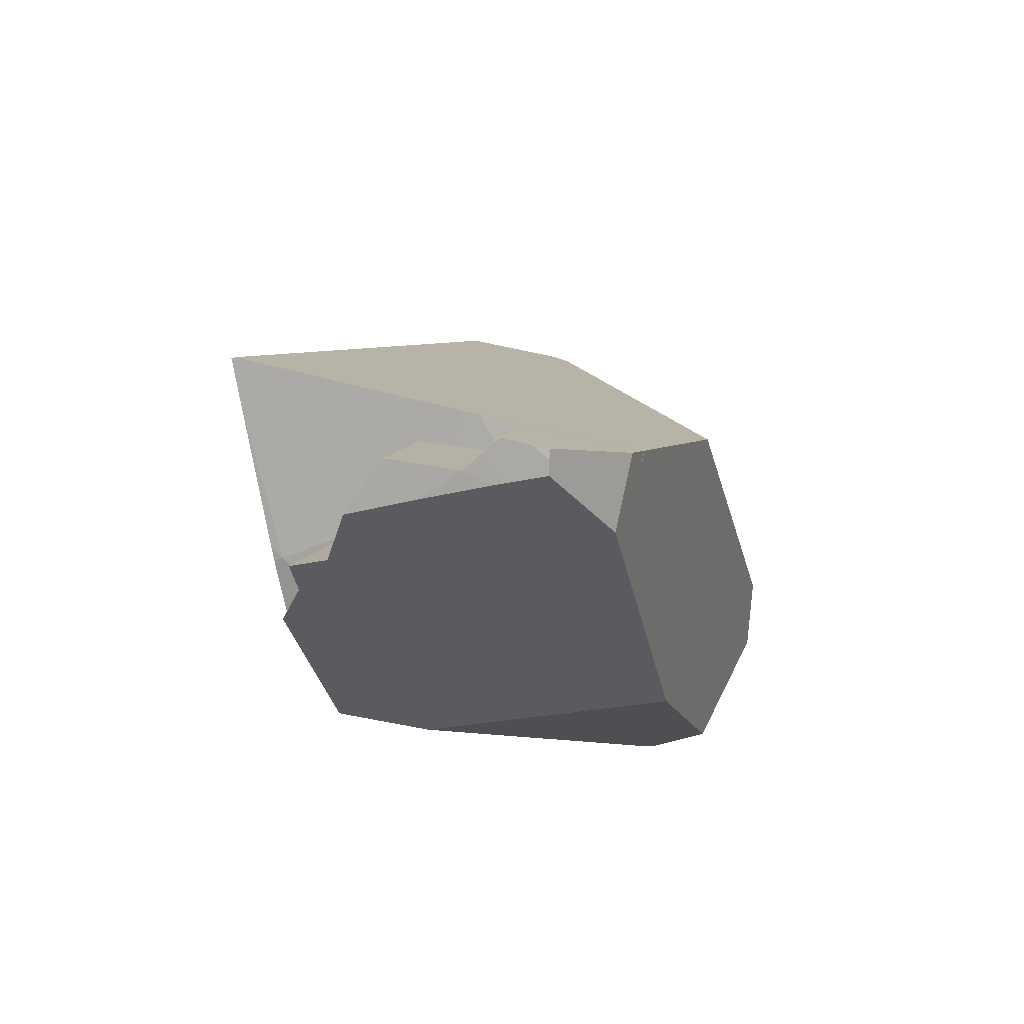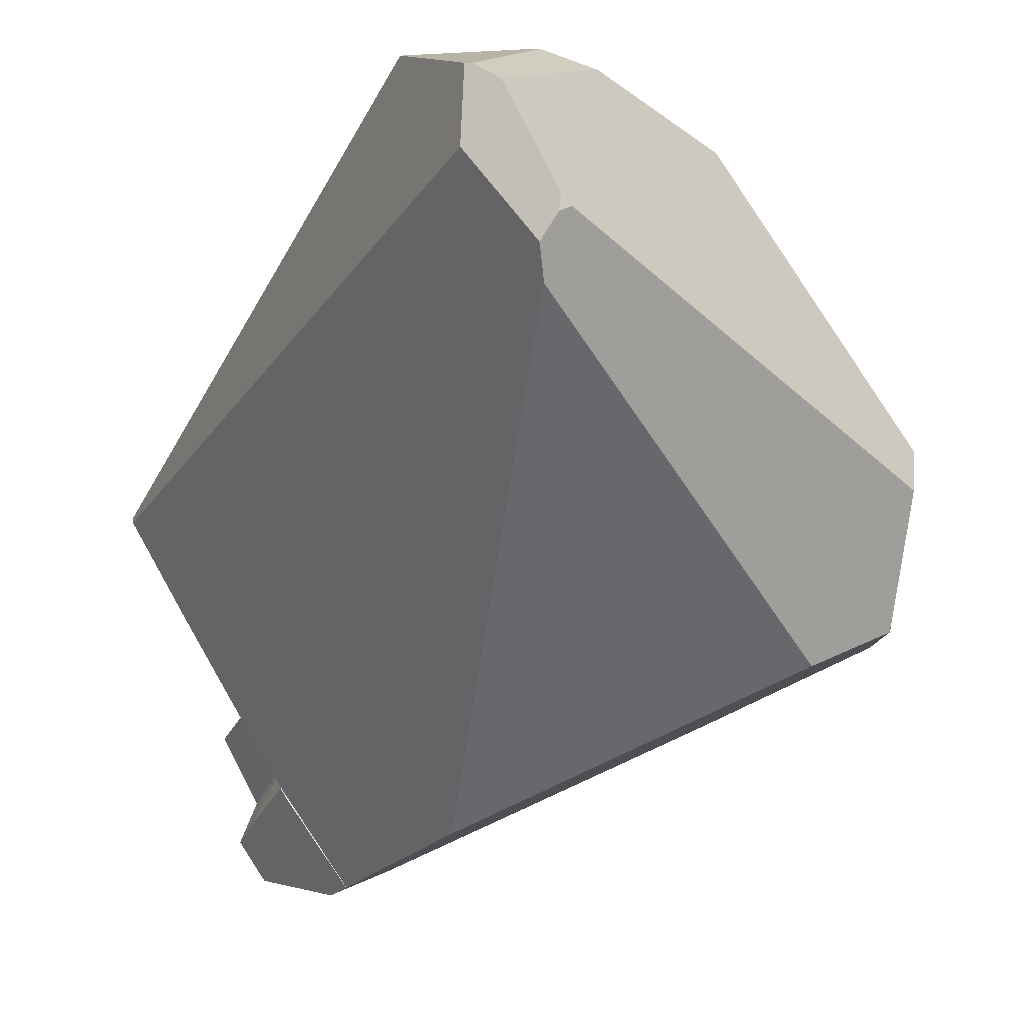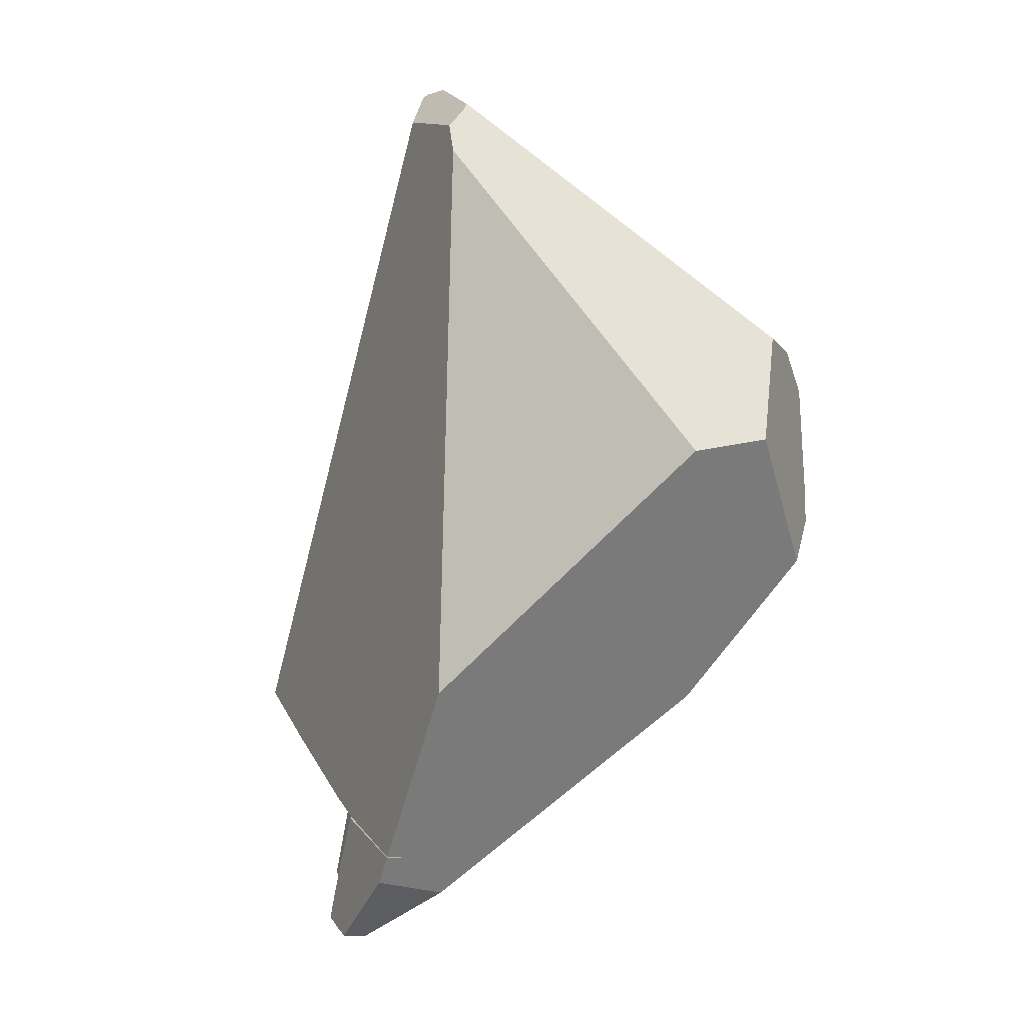
<metadata>
{"format":"obj","ext":"obj","renderer":"f3d","projection":"perspective","resolution":1024,"background":"white","views":[{"elev":-73.0,"azim":115.5,"up":"+Y"},{"elev":-38.3,"azim":170.5,"up":"+Z"},{"elev":8.0,"azim":-168.1,"up":"+Y"}]}
</metadata>
<code>
g  Instance
v 2.274 -59.01 3.026
v 2.203 -59.04 2.994
v 2.962 -58.87 2.854
v 2.274 -59.01 3.026
v 2.205 -59.02 3.043
v 2.203 -59.04 2.994
v 2.337 -59.24 1.606
v 2.472 -59.18 1.796
v 2.167 -59.26 1.774
v 1.943 -59.04 3.096
v 1.934 -59.03 3.107
v 1.94 -59.03 3.106
v 2.174 -59.08 2.748
v 2.133 -59.12 2.576
v 1.943 -59.04 3.096
v 2.184 -59.28 1.393
v 1.959 -59.32 1.2
v 2.239 -59.27 1.469
v 2.239 -59.27 1.469
v 1.959 -59.32 1.2
v 1.885 -59.32 1.244
v 2.184 -59.28 1.393
v 2.015 -59.31 1.163
v 1.959 -59.32 1.2
v 2.239 -59.27 1.469
v 1.885 -59.32 1.244
v 2.284 -59.26 1.53
v 2.284 -59.26 1.53
v 1.885 -59.32 1.244
v 1.668 -59.34 1.384
v 2.319 -59.25 1.577
v 2.284 -59.26 1.53
v 1.654 -59.29 1.961
v 1.654 -59.29 1.961
v 2.284 -59.26 1.53
v 1.518 -59.35 1.479
v 1.518 -59.35 1.479
v 2.284 -59.26 1.53
v 1.668 -59.34 1.384
v 2.444 -59.74 2.485
v 2.38 -59.8 2.143
v 2.607 -59.75 2.204
v 2.607 -59.75 2.204
v 2.38 -59.8 2.143
v 2.422 -59.83 1.897
v 2.407 -59.87 1.565
v 2.489 -59.84 1.678
v 2.314 -59.89 1.521
v 2.314 -59.89 1.521
v 2.489 -59.84 1.678
v 2.251 -59.89 1.553
v 2.251 -59.89 1.553
v 2.489 -59.84 1.678
v 2.308 -59.86 1.798
v 2.308 -59.86 1.798
v 2.489 -59.84 1.678
v 2.422 -59.83 1.897
v 2.422 -59.83 1.897
v 2.38 -59.8 2.143
v 2.308 -59.86 1.798
v 2.133 -59.12 2.576
v 2.217 -59.49 2.702
v 2.607 -59.75 2.204
v 2.607 -59.75 2.204
v 2.217 -59.49 2.702
v 2.444 -59.74 2.485
v 2.133 -59.12 2.576
v 2.607 -59.75 2.204
v 2.467 -59.14 2.115
v 2.174 -59.08 2.748
v 2.1 -59.32 2.929
v 2.262 -59.46 2.883
v 2.357 -59.88 1.496
v 2.407 -59.87 1.565
v 2.314 -59.89 1.521
v 2.455 -59.68 1.668
v 2.302 -59.21 1.827
v 2.489 -59.84 1.678
v 2.489 -59.84 1.678
v 2.302 -59.21 1.827
v 2.422 -59.83 1.897
v 1.943 -59.04 3.096
v 1.94 -59.03 3.106
v 1.947 -59.06 3.106
v 1.954 -59.15 3.11
v 2.1 -59.32 2.929
v 1.952 -59.13 3.109
v 1.952 -59.13 3.109
v 2.1 -59.32 2.929
v 1.943 -59.04 3.096
v 1.943 -59.04 3.096
v 2.1 -59.32 2.929
v 2.174 -59.08 2.748
v 1.943 -59.04 3.096
v 1.947 -59.06 3.106
v 1.952 -59.13 3.109
v 2.337 -59.24 1.606
v 2.167 -59.26 1.774
v 2.23 -59.26 1.459
v 2.23 -59.26 1.459
v 2.167 -59.26 1.774
v 2.014 -59.31 1.162
v 2.014 -59.31 1.162
v 2.167 -59.26 1.774
v 1.773 -59.35 1.325
v 2.205 -59.02 3.043
v 2.095 -59.03 3.069
v 2.203 -59.04 2.994
v 2.203 -59.04 2.994
v 2.095 -59.03 3.069
v 1.813 -59.12 2.87
v 1.813 -59.12 2.87
v 2.095 -59.03 3.069
v 1.826 -59.04 3.133
v 1.66 -59.29 1.981
v 2.167 -59.26 1.774
v 1.735 -59.21 2.392
v 2.167 -59.26 1.774
v 2.203 -59.04 2.994
v 1.735 -59.21 2.392
v 1.735 -59.21 2.392
v 2.203 -59.04 2.994
v 1.813 -59.12 2.87
v 2.861 -58.99 2.35
v 3.16 -58.83 2.779
v 2.203 -59.04 2.994
v 2.203 -59.04 2.994
v 3.16 -58.83 2.779
v 2.962 -58.87 2.854
v 2.962 -58.87 2.854
v 3.16 -58.83 2.779
v 3.163 -58.83 2.804
v 2.861 -58.99 2.35
v 2.203 -59.04 2.994
v 2.472 -59.18 1.796
v 2.472 -59.18 1.796
v 2.203 -59.04 2.994
v 2.167 -59.26 1.774
v 1.58 -59.34 1.659
v 1.533 -59.36 1.476
v 2.167 -59.26 1.774
v 2.167 -59.26 1.774
v 1.533 -59.36 1.476
v 1.773 -59.35 1.325
v 2.167 -59.26 1.774
v 1.66 -59.29 1.981
v 1.58 -59.34 1.659
v 1.823 -59.05 3.115
v 1.825 -59.04 3.134
v 1.943 -59.04 3.096
v 1.943 -59.04 3.096
v 1.825 -59.04 3.134
v 1.934 -59.03 3.107
v 1.785 -59.11 2.828
v 1.823 -59.05 3.115
v 2.133 -59.12 2.576
v 2.133 -59.12 2.576
v 1.823 -59.05 3.115
v 1.943 -59.04 3.096
v 2.133 -59.12 2.576
v 1.732 -59.21 2.386
v 1.785 -59.11 2.828
v 1.732 -59.21 2.386
v 2.133 -59.12 2.576
v 1.687 -59.26 2.154
v 1.687 -59.26 2.154
v 2.133 -59.12 2.576
v 2.467 -59.14 2.115
v 2.302 -59.21 1.827
v 1.667 -59.28 2.043
v 2.467 -59.14 2.115
v 2.467 -59.14 2.115
v 1.667 -59.28 2.043
v 1.687 -59.26 2.154
v 2.319 -59.25 1.577
v 1.654 -59.29 1.961
v 2.35 -59.24 1.622
v 2.35 -59.24 1.622
v 1.654 -59.29 1.961
v 2.302 -59.21 1.827
v 2.302 -59.21 1.827
v 1.654 -59.29 1.961
v 1.667 -59.28 2.043
v 2.302 -59.21 1.827
v 2.455 -59.68 1.668
v 2.35 -59.24 1.622
v 2.235 -59.48 2.769
v 2.217 -59.49 2.702
v 2.174 -59.08 2.748
v 2.174 -59.08 2.748
v 2.217 -59.49 2.702
v 2.133 -59.12 2.576
v 2.235 -59.48 2.769
v 2.174 -59.08 2.748
v 2.262 -59.46 2.883
v 2.302 -59.21 1.827
v 2.607 -59.75 2.204
v 2.422 -59.83 1.897
v 2.467 -59.14 2.115
v 2.607 -59.75 2.204
v 2.302 -59.21 1.827
v 0.8297 -56.31 3.04
v 0.8952 -56.17 2.989
v -0.04578 -56.87 2.076
v -0.04578 -56.87 2.076
v 0.8952 -56.17 2.989
v 0.007749 -56.65 1.877
v 0.05812 -56.56 1.591
v 0.007749 -56.65 1.877
v 1.674 -55.38 1.774
v 1.674 -55.38 1.774
v 0.007749 -56.65 1.877
v 1.72 -55.35 1.81
v 1.72 -55.35 1.81
v 0.007749 -56.65 1.877
v 1.959 -55.25 2.266
v 1.959 -55.25 2.266
v 0.007749 -56.65 1.877
v 1.492 -55.71 2.891
v 1.492 -55.71 2.891
v 0.007749 -56.65 1.877
v 0.8952 -56.17 2.989
v 1.734 -55.66 2.921
v 2.065 -55.27 2.352
v 1.492 -55.71 2.891
v 1.492 -55.71 2.891
v 2.065 -55.27 2.352
v 1.959 -55.25 2.266
v 2.308 -59.86 1.798
v 2.38 -59.8 2.143
v 2.251 -59.89 1.553
v 2.251 -59.89 1.553
v 2.38 -59.8 2.143
v 1.788 -59.57 1.427
v 1.788 -59.57 1.427
v 2.38 -59.8 2.143
v 1.518 -59.35 1.479
v 1.518 -59.35 1.479
v 2.38 -59.8 2.143
v 1.654 -59.29 1.961
v 1.654 -59.29 1.961
v 2.38 -59.8 2.143
v 1.667 -59.28 2.043
v 1.667 -59.28 2.043
v 2.38 -59.8 2.143
v 1.687 -59.26 2.154
v 1.687 -59.26 2.154
v 2.38 -59.8 2.143
v 1.732 -59.21 2.386
v 1.732 -59.21 2.386
v 2.38 -59.8 2.143
v 1.785 -59.11 2.828
v 1.785 -59.11 2.828
v 2.38 -59.8 2.143
v 1.823 -59.05 3.115
v 1.823 -59.05 3.115
v 2.38 -59.8 2.143
v 1.825 -59.04 3.134
v 1.825 -59.04 3.134
v 2.38 -59.8 2.143
v 1.954 -59.15 3.11
v 1.954 -59.15 3.11
v 2.38 -59.8 2.143
v 2.1 -59.32 2.929
v 2.262 -59.46 2.883
v 2.1 -59.32 2.929
v 2.235 -59.48 2.769
v 2.235 -59.48 2.769
v 2.1 -59.32 2.929
v 2.217 -59.49 2.702
v 2.1 -59.32 2.929
v 2.38 -59.8 2.143
v 2.217 -59.49 2.702
v 2.217 -59.49 2.702
v 2.38 -59.8 2.143
v 2.444 -59.74 2.485
v 1.735 -59.21 2.392
v 1.813 -59.12 2.87
v 1.66 -59.29 1.981
v 1.66 -59.29 1.981
v 1.813 -59.12 2.87
v 1.58 -59.34 1.659
v 1.58 -59.34 1.659
v 1.813 -59.12 2.87
v 1.533 -59.36 1.476
v 1.533 -59.36 1.476
v 1.813 -59.12 2.87
v 0.4914 -58.48 1.673
v 0.4914 -58.48 1.673
v 1.813 -59.12 2.87
v 0.8349 -58.34 2.904
v 0.8349 -58.34 2.904
v 1.813 -59.12 2.87
v 1.175 -58.49 3.253
v 1.175 -58.49 3.253
v 1.813 -59.12 2.87
v 1.826 -59.04 3.133
v 0.8297 -56.31 3.04
v 0.9736 -56.52 3.177
v 0.8952 -56.17 2.989
v 0.8952 -56.17 2.989
v 0.9736 -56.52 3.177
v 1.492 -55.71 2.891
v 1.492 -55.71 2.891
v 0.9736 -56.52 3.177
v 1.734 -55.66 2.921
v 1.734 -55.66 2.921
v 0.9736 -56.52 3.177
v 1.764 -55.68 2.937
v -0.04578 -56.87 2.076
v -0.09574 -57.43 1.985
v 0.8297 -56.31 3.04
v 0.8297 -56.31 3.04
v -0.09574 -57.43 1.985
v 0.9736 -56.52 3.177
v 0.9736 -56.52 3.177
v -0.09574 -57.43 1.985
v 1.175 -58.49 3.253
v 1.175 -58.49 3.253
v -0.09574 -57.43 1.985
v 0.8349 -58.34 2.904
v 0.8349 -58.34 2.904
v -0.09574 -57.43 1.985
v -0.09261 -57.55 1.98
v 0.007749 -56.65 1.877
v 0.05812 -56.56 1.591
v -0.04578 -56.87 2.076
v -0.04578 -56.87 2.076
v 0.05812 -56.56 1.591
v -0.09574 -57.43 1.985
v -0.09574 -57.43 1.985
v 0.05812 -56.56 1.591
v -0.1035 -57.55 1.938
v -0.1035 -57.55 1.938
v 0.05812 -56.56 1.591
v -0.08177 -57.72 1.648
v -0.08177 -57.72 1.648
v 0.05812 -56.56 1.591
v 0.0536 -57.05 1.235
v 0.3821 -57.09 1.06
v 1.74 -55.6 1.582
v 1.664 -58.35 0.9017
v 1.518 -59.35 1.479
v 1.668 -59.34 1.384
v 1.788 -59.57 1.427
v 1.668 -59.34 1.384
v 1.885 -59.32 1.244
v 1.788 -59.57 1.427
v 1.788 -59.57 1.427
v 1.885 -59.32 1.244
v 2.071 -59.47 1.204
v 2.015 -59.31 1.163
v 2.071 -59.47 1.204
v 1.959 -59.32 1.2
v 2.071 -59.47 1.204
v 1.885 -59.32 1.244
v 1.959 -59.32 1.2
v 1.664 -58.35 0.9017
v 2.014 -59.31 1.162
v 0.3821 -57.09 1.06
v 0.3821 -57.09 1.06
v 2.014 -59.31 1.162
v 0.0536 -57.05 1.235
v 0.0536 -57.05 1.235
v 2.014 -59.31 1.162
v -0.08177 -57.72 1.648
v -0.08177 -57.72 1.648
v 2.014 -59.31 1.162
v 0.4914 -58.48 1.673
v 0.4914 -58.48 1.673
v 2.014 -59.31 1.162
v 1.533 -59.36 1.476
v 1.533 -59.36 1.476
v 2.014 -59.31 1.162
v 1.773 -59.35 1.325
v 2.071 -59.47 1.204
v 2.015 -59.31 1.163
v 2.357 -59.88 1.496
v 2.357 -59.88 1.496
v 2.015 -59.31 1.163
v 2.407 -59.87 1.565
v 2.407 -59.87 1.565
v 2.015 -59.31 1.163
v 2.489 -59.84 1.678
v 2.489 -59.84 1.678
v 2.015 -59.31 1.163
v 2.455 -59.68 1.668
v 2.35 -59.24 1.622
v 2.455 -59.68 1.668
v 2.319 -59.25 1.577
v 2.319 -59.25 1.577
v 2.455 -59.68 1.668
v 2.284 -59.26 1.53
v 2.284 -59.26 1.53
v 2.455 -59.68 1.668
v 2.239 -59.27 1.469
v 2.239 -59.27 1.469
v 2.455 -59.68 1.668
v 2.184 -59.28 1.393
v 2.455 -59.68 1.668
v 2.015 -59.31 1.163
v 2.184 -59.28 1.393
v 2.337 -59.24 1.606
v 2.23 -59.26 1.459
v 2.472 -59.18 1.796
v 2.23 -59.26 1.459
v 2.014 -59.31 1.162
v 2.472 -59.18 1.796
v 2.472 -59.18 1.796
v 2.014 -59.31 1.162
v 2.861 -58.99 2.35
v 2.861 -58.99 2.35
v 2.014 -59.31 1.162
v 3.16 -58.83 2.779
v 3.16 -58.83 2.779
v 2.014 -59.31 1.162
v 2.083 -55.43 2.07
v 2.083 -55.43 2.07
v 2.014 -59.31 1.162
v 1.78 -55.47 1.662
v 1.78 -55.47 1.662
v 2.014 -59.31 1.162
v 1.74 -55.6 1.582
v 1.74 -55.6 1.582
v 2.014 -59.31 1.162
v 1.664 -58.35 0.9017
v 3.163 -58.83 2.804
v 3.16 -58.83 2.779
v 2.291 -55.69 2.813
v 2.291 -55.69 2.813
v 3.16 -58.83 2.779
v 2.093 -55.28 2.36
v 2.093 -55.28 2.36
v 3.16 -58.83 2.779
v 2.083 -55.43 2.07
v 2.093 -55.28 2.36
v 2.083 -55.43 2.07
v 2.065 -55.27 2.352
v 2.065 -55.27 2.352
v 2.083 -55.43 2.07
v 1.959 -55.25 2.266
v 1.959 -55.25 2.266
v 2.083 -55.43 2.07
v 1.72 -55.35 1.81
v 1.72 -55.35 1.81
v 2.083 -55.43 2.07
v 1.723 -55.38 1.748
v 1.723 -55.38 1.748
v 2.083 -55.43 2.07
v 1.78 -55.47 1.662
v 1.72 -55.35 1.81
v 1.723 -55.38 1.748
v 1.674 -55.38 1.774
v 0.05812 -56.56 1.591
v 1.674 -55.38 1.774
v 0.0536 -57.05 1.235
v 0.0536 -57.05 1.235
v 1.674 -55.38 1.774
v 0.3821 -57.09 1.06
v 0.3821 -57.09 1.06
v 1.674 -55.38 1.774
v 1.74 -55.6 1.582
v 1.74 -55.6 1.582
v 1.674 -55.38 1.774
v 1.78 -55.47 1.662
v 1.78 -55.47 1.662
v 1.674 -55.38 1.774
v 1.723 -55.38 1.748
v 1.788 -59.57 1.427
v 2.071 -59.47 1.204
v 2.251 -59.89 1.553
v 2.251 -59.89 1.553
v 2.071 -59.47 1.204
v 2.314 -59.89 1.521
v 2.314 -59.89 1.521
v 2.071 -59.47 1.204
v 2.357 -59.88 1.496
v 2.093 -55.28 2.36
v 2.065 -55.27 2.352
v 2.291 -55.69 2.813
v 2.291 -55.69 2.813
v 2.065 -55.27 2.352
v 1.764 -55.68 2.937
v 1.764 -55.68 2.937
v 2.065 -55.27 2.352
v 1.734 -55.66 2.921
v 0.8349 -58.34 2.904
v -0.09261 -57.55 1.98
v 0.4914 -58.48 1.673
v 0.4914 -58.48 1.673
v -0.09261 -57.55 1.98
v -0.08177 -57.72 1.648
v -0.08177 -57.72 1.648
v -0.09261 -57.55 1.98
v -0.1035 -57.55 1.938
v 1.825 -59.04 3.134
v 1.954 -59.15 3.11
v 1.934 -59.03 3.107
v 1.94 -59.03 3.106
v 1.934 -59.03 3.107
v 1.947 -59.06 3.106
v 1.947 -59.06 3.106
v 1.934 -59.03 3.107
v 1.952 -59.13 3.109
v 1.934 -59.03 3.107
v 1.954 -59.15 3.11
v 1.952 -59.13 3.109
v 1.826 -59.04 3.133
v 2.095 -59.03 3.069
v 1.175 -58.49 3.253
v 1.175 -58.49 3.253
v 2.095 -59.03 3.069
v 0.9736 -56.52 3.177
v 0.9736 -56.52 3.177
v 2.095 -59.03 3.069
v 1.764 -55.68 2.937
v 1.764 -55.68 2.937
v 2.095 -59.03 3.069
v 2.291 -55.69 2.813
v 2.291 -55.69 2.813
v 2.095 -59.03 3.069
v 3.163 -58.83 2.804
v 3.163 -58.83 2.804
v 2.095 -59.03 3.069
v 2.962 -58.87 2.854
v 2.962 -58.87 2.854
v 2.095 -59.03 3.069
v 2.274 -59.01 3.026
v 2.274 -59.01 3.026
v 2.095 -59.03 3.069
v 2.205 -59.02 3.043
v -0.09261 -57.55 1.98
v -0.09574 -57.43 1.985
v -0.1035 -57.55 1.938
f 1 2 3
f 4 5 6
f 7 8 9
f 10 11 12
f 13 14 15
f 16 17 18
f 19 20 21
f 22 23 24
f 25 26 27
f 28 29 30
f 31 32 33
f 34 35 36
f 37 38 39
f 40 41 42
f 43 44 45
f 46 47 48
f 49 50 51
f 52 53 54
f 55 56 57
f 58 59 60
f 61 62 63
f 64 65 66
f 67 68 69
f 70 71 72
f 73 74 75
f 76 77 78
f 79 80 81
f 82 83 84
f 85 86 87
f 88 89 90
f 91 92 93
f 94 95 96
f 97 98 99
f 100 101 102
f 103 104 105
f 106 107 108
f 109 110 111
f 112 113 114
f 115 116 117
f 118 119 120
f 121 122 123
f 124 125 126
f 127 128 129
f 130 131 132
f 133 134 135
f 136 137 138
f 139 140 141
f 142 143 144
f 145 146 147
f 148 149 150
f 151 152 153
f 154 155 156
f 157 158 159
f 160 161 162
f 163 164 165
f 166 167 168
f 169 170 171
f 172 173 174
f 175 176 177
f 178 179 180
f 181 182 183
f 184 185 186
f 187 188 189
f 190 191 192
f 193 194 195
f 196 197 198
f 199 200 201
f 202 203 204
f 205 206 207
f 208 209 210
f 211 212 213
f 214 215 216
f 217 218 219
f 220 221 222
f 223 224 225
f 226 227 228
f 229 230 231
f 232 233 234
f 235 236 237
f 238 239 240
f 241 242 243
f 244 245 246
f 247 248 249
f 250 251 252
f 253 254 255
f 256 257 258
f 259 260 261
f 262 263 264
f 265 266 267
f 268 269 270
f 271 272 273
f 274 275 276
f 277 278 279
f 280 281 282
f 283 284 285
f 286 287 288
f 289 290 291
f 292 293 294
f 295 296 297
f 298 299 300
f 301 302 303
f 304 305 306
f 307 308 309
f 310 311 312
f 313 314 315
f 316 317 318
f 319 320 321
f 322 323 324
f 325 326 327
f 328 329 330
f 331 332 333
f 334 335 336
f 337 338 339
f 340 341 342
f 343 344 345
f 346 347 348
f 349 350 351
f 352 353 354
f 355 356 357
f 358 359 360
f 361 362 363
f 364 365 366
f 367 368 369
f 370 371 372
f 373 374 375
f 376 377 378
f 379 380 381
f 382 383 384
f 385 386 387
f 388 389 390
f 391 392 393
f 394 395 396
f 397 398 399
f 400 401 402
f 403 404 405
f 406 407 408
f 409 410 411
f 412 413 414
f 415 416 417
f 418 419 420
f 421 422 423
f 424 425 426
f 427 428 429
f 430 431 432
f 433 434 435
f 436 437 438
f 439 440 441
f 442 443 444
f 445 446 447
f 448 449 450
f 451 452 453
f 454 455 456
f 457 458 459
f 460 461 462
f 463 464 465
f 466 467 468
f 469 470 471
f 472 473 474
f 475 476 477
f 478 479 480
f 481 482 483
f 484 485 486
f 487 488 489
f 490 491 492
f 493 494 495
f 496 497 498
f 499 500 501
f 502 503 504
f 505 506 507
f 508 509 510
f 511 512 513
f 514 515 516
f 517 518 519
f 520 521 522
f 523 524 525
f 526 527 528
f 529 530 531
f 532 533 534

</code>
